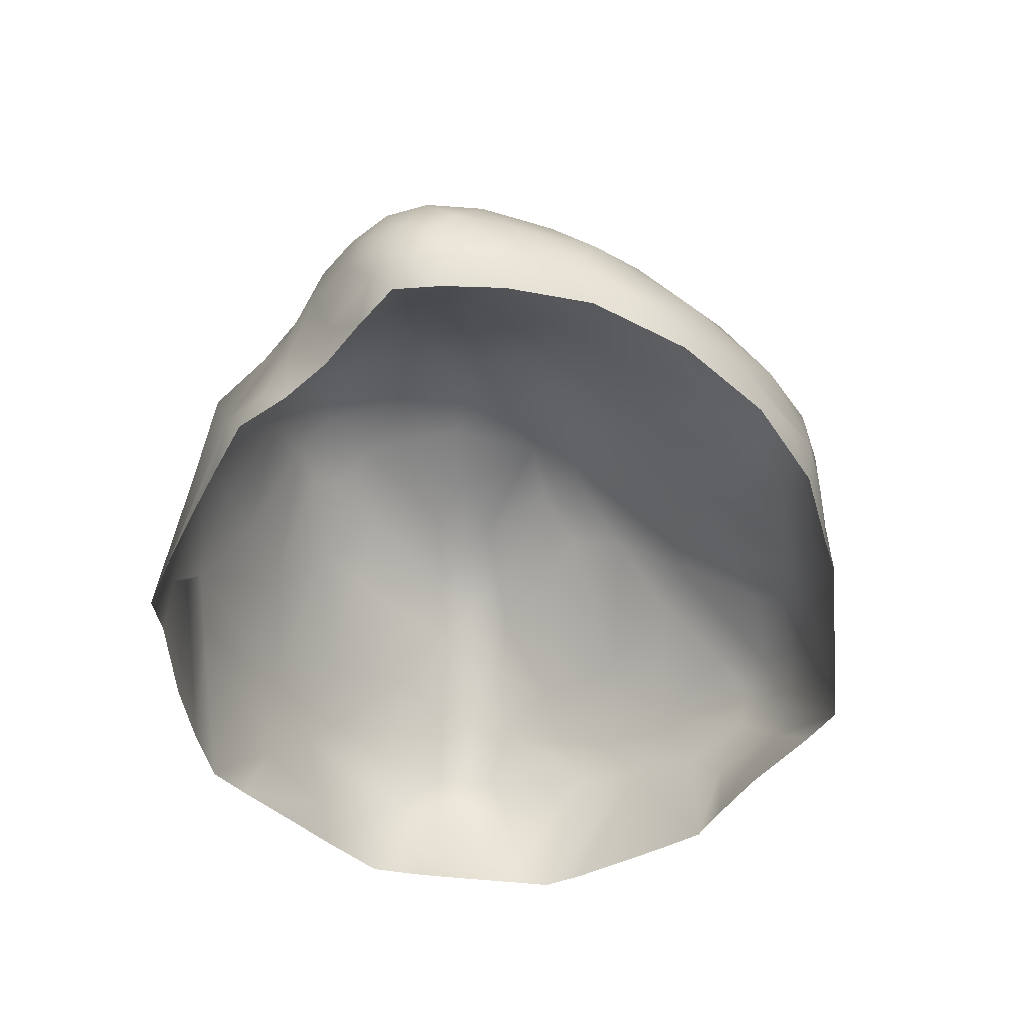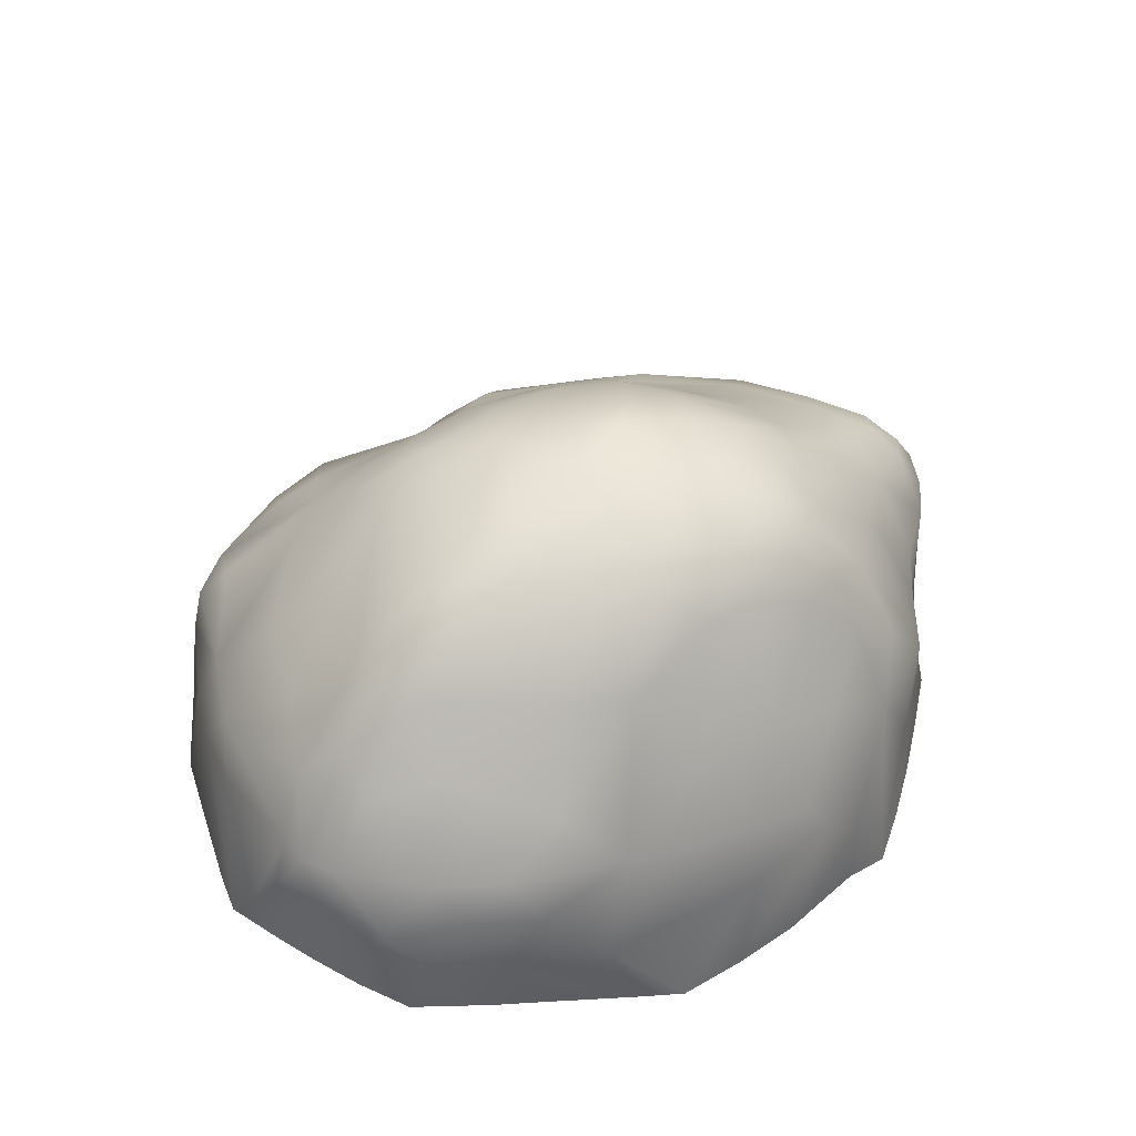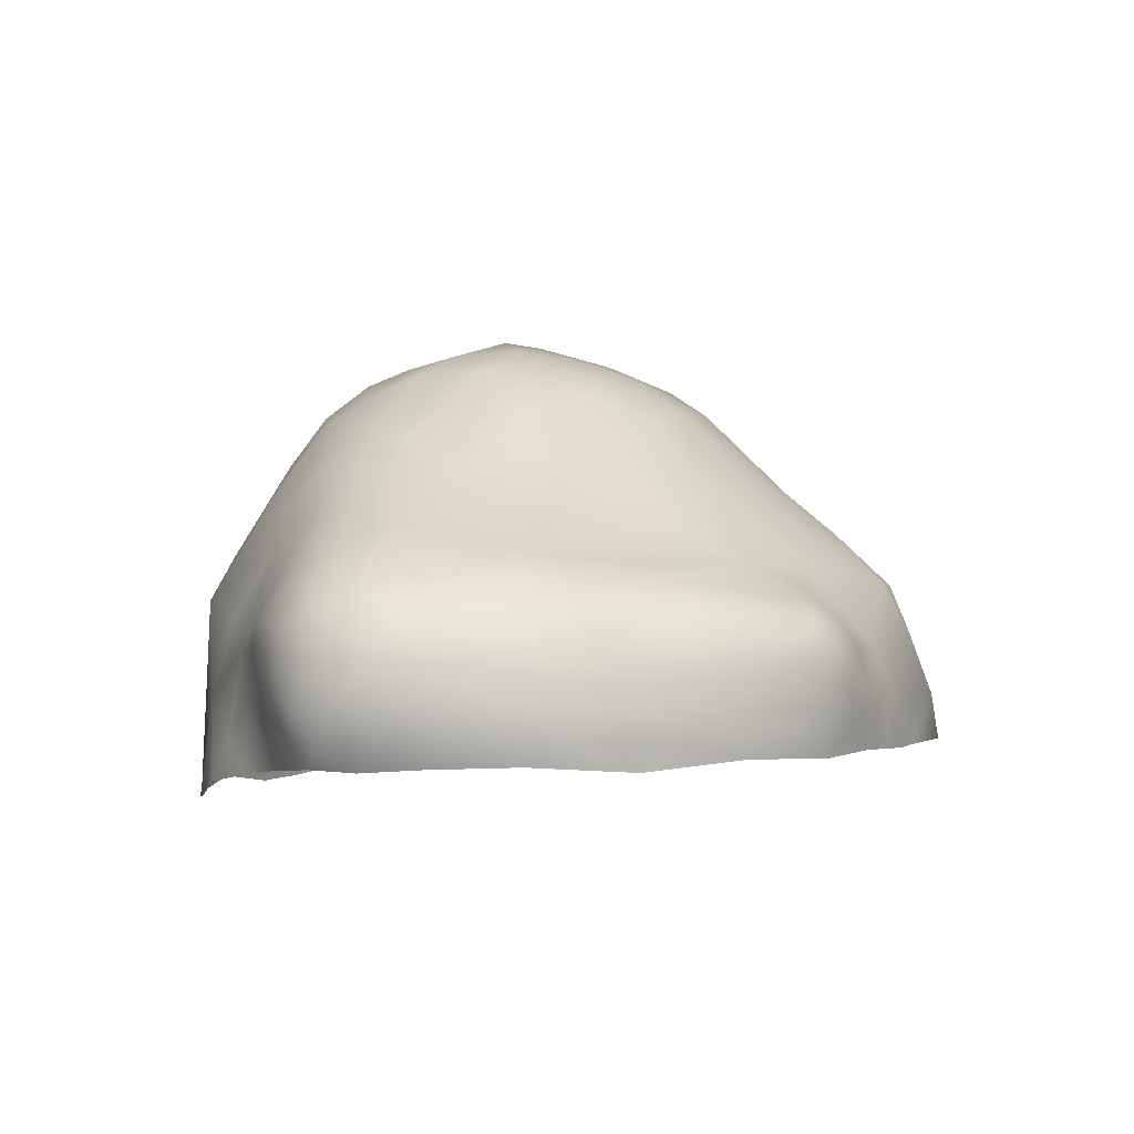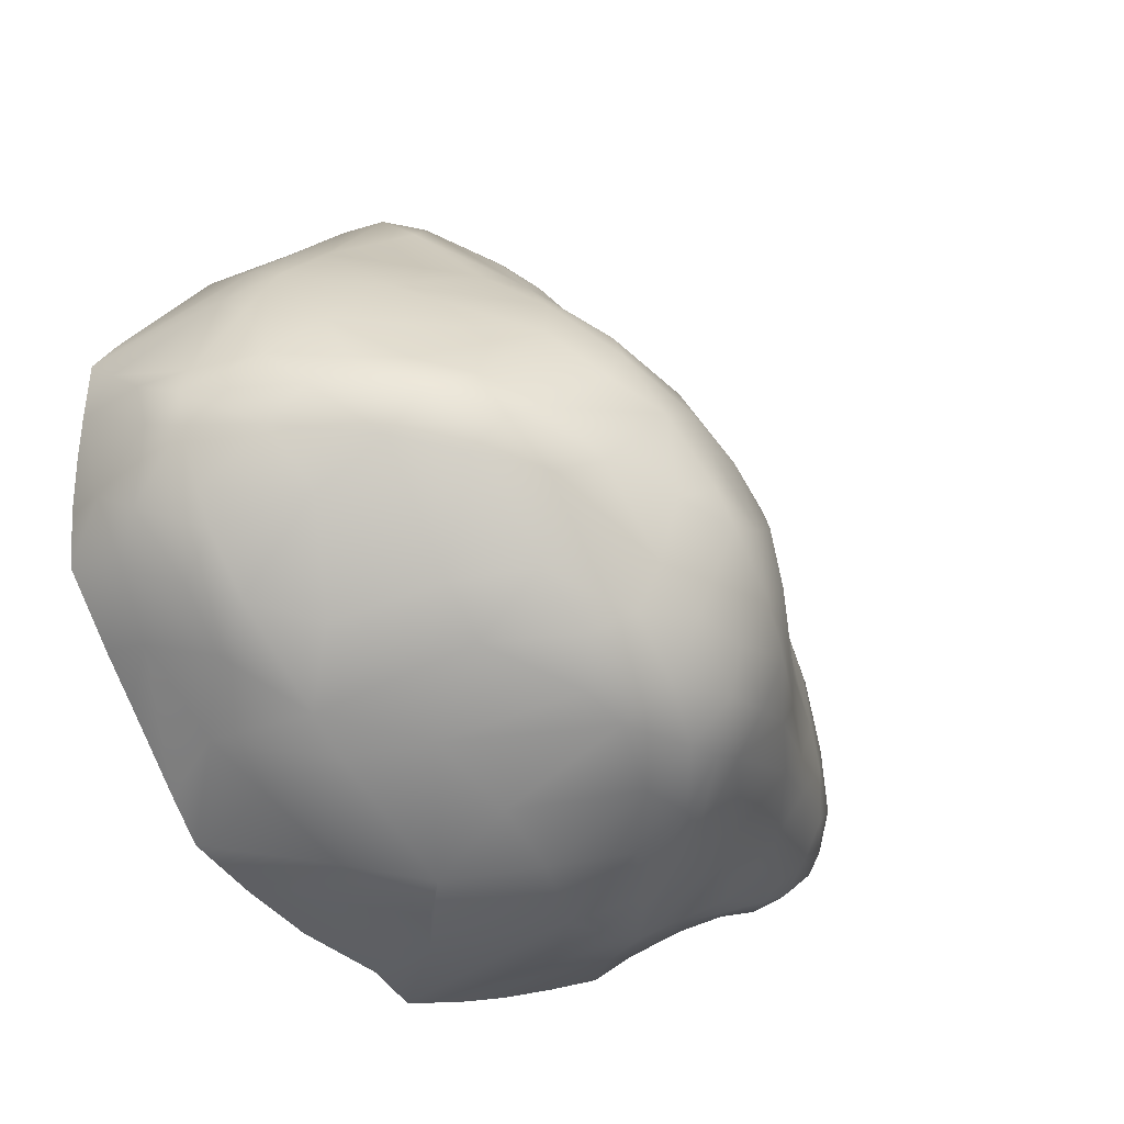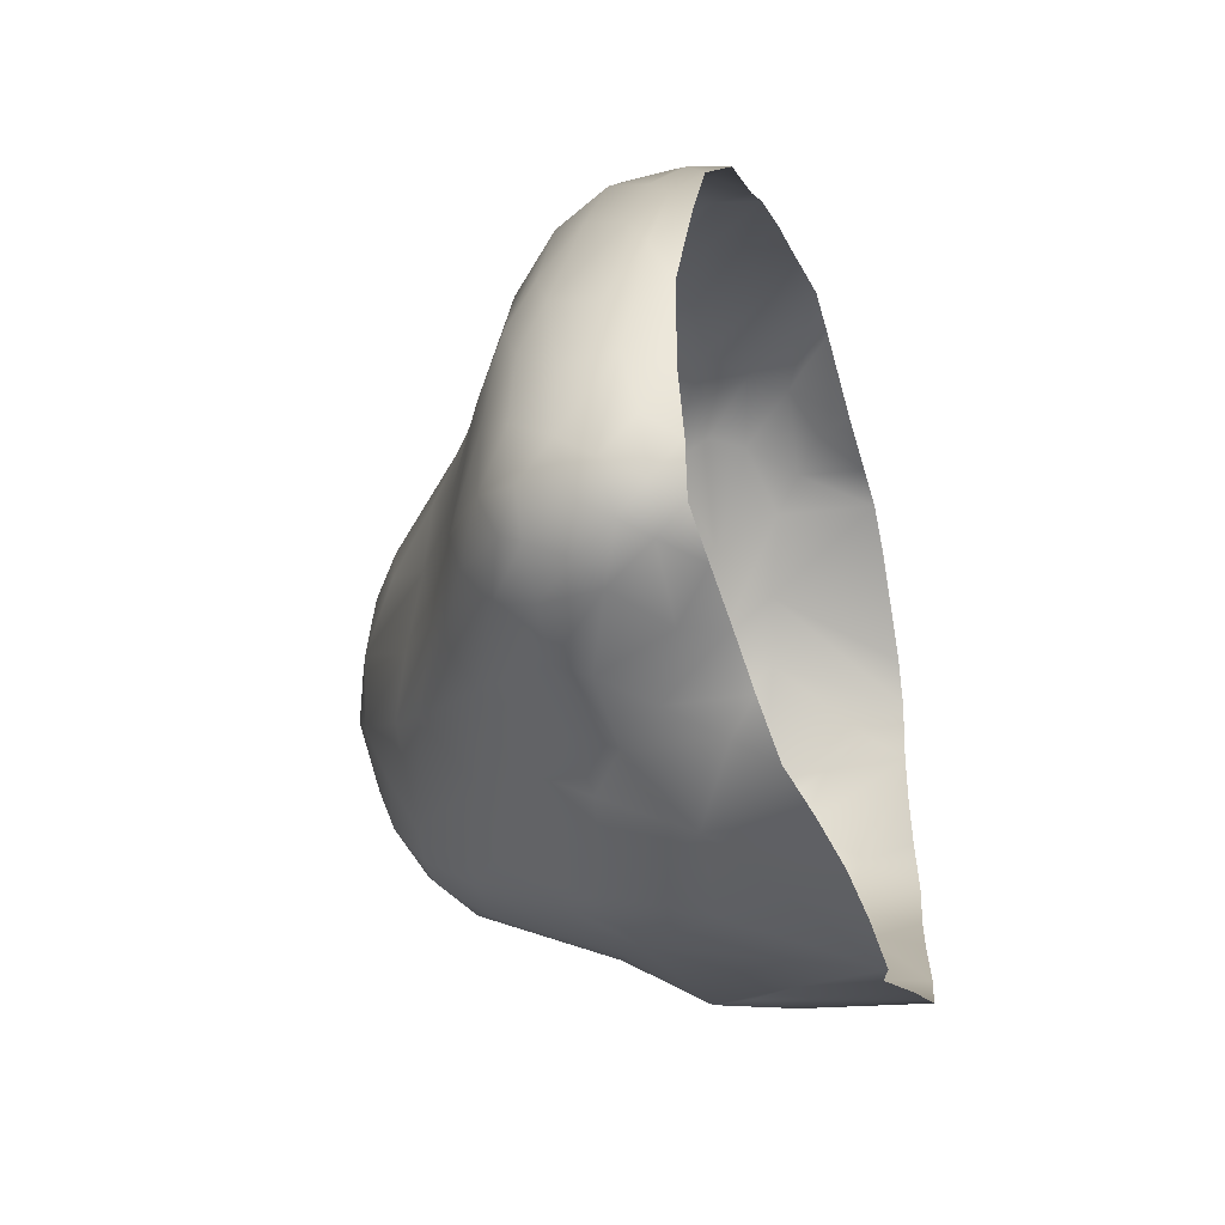
<metadata>
{"format":"obj","ext":"obj","renderer":"f3d","projection":"perspective","resolution":1024,"background":"white","views":[{"elev":-49.9,"azim":-98.7,"up":"+Y"},{"elev":45.2,"azim":123.2,"up":"+Y"},{"elev":-1.9,"azim":-83.2,"up":"+Y"},{"elev":-29.8,"azim":136.9,"up":"+Z"},{"elev":-31.0,"azim":-72.2,"up":"+Z"}]}
</metadata>
<code>
o Snowcap_01_Icosphere
v 12.79 2.739 -32.33
v 2.218 2.166 -33.75
v 17.92 -0.6243 -42.09
v -1.141 -0.9142 -37.19
v 5.017 -0.6692 -32.18
v 2.268 -1.339 -46.89
v -1.682 -0.866 -43.86
v 13.67 -1.574 -46.73
v -2.138 2.173 -41.96
v 4.76 2.678 -47.64
v 16.15 3.052 -43.64
v 11.32 6.753 -36.06
v 14.89 6.831 -39.96
v 3.236 5.802 -44.24
v 0.4543 -1.009 -45.12
v 5.681 0.7991 -47.97
v -2.364 -0.2472 -42.39
v -2.071 -0.8325 -41.4
v 14.79 6.389 -38.85
v 11.79 1.499 -31.56
v 5.752 7.881 -39.85
v -1.12 2.069 -38.13
v -1.702 2.033 -44.12
v -2.443 0.4934 -43.17
v 12.24 0.6419 -31.79
v 12.4 5.913 -44.37
v 15.19 6.226 -40.82
v 13.78 7.3 -39.22
v -2.269 0.5092 -39.83
v 6.026 6.767 -37.54
v 5.931 6.854 -45.12
v 9.551 8.495 -38.88
v -1.239 3.019 -41.28
v 1.808 4.068 -38.09
v 2.246 -0.7666 -33.5
v 7.81 3.103 -32.29
v 3.87 4.886 -45.53
v 0.4625 -0.707 -35.07
v 9.372 4.343 -33.37
v 6.416 -0.6981 -31.84
v -2.303 1.276 -41.03
v 1.438 -1.13 -45.92
v 4.2 -0.6558 -32.6
v -0.6514 -0.9404 -44.5
v 8.726 1.932 -31.6
v 1.337 4.61 -43.78
v 1.162 4.479 -40.74
v -1.422 2.987 -42.84
v 8.064 8.391 -39.13
v -1.969 -0.9164 -42.79
v -1.929 -0.7803 -39.43
v 12.29 7.995 -41.25
v 1.143 -0.1407 -34.23
v -1.551 1.187 -44.52
v 4.403 1.543 -32.82
v 2.059 0.3574 -33.42
v 3.039 -0.1317 -32.96
v 13.24 0.201 -32.49
v 4.438 6.983 -40.28
v 11.97 5.289 -34.83
v 1.104 3.308 -37.13
v 6.64 8.497 -42.15
v 4.259 6.703 -43.7
v -0.8473 2.06 -44.84
v -1.85 2.166 -40.29
v 8.624 8.401 -43.32
v 14.14 4.662 -35.79
v -2.469 1.227 -42.63
v -1.87 -0.2772 -38.43
v -2.141 -0.3291 -43.57
v -2.432 0.06315 -41.08
v 0.2161 2.196 -45.41
v 0.1281 -0.1115 -45.16
v 2.066 1.401 -33.47
v -0.1578 0.2402 -35.6
v 0.5727 1.516 -45.58
v 4.444 0.195 -32.44
v 3.646 2.084 -33.16
v 5.866 1.584 -32.45
v 14.55 3.078 -34.33
v 10.02 3.694 -32.67
v 10.69 5.395 -34.56
v 17.95 3.018 -40.29
v 11.66 2.922 -32.08
v 2.898 2.579 -33.85
v 5.273 2.4 -33.13
v 5.837 3.577 -34.08
v 3.124 3.899 -45.67
v 3.456 3.402 -35.2
v 0.8377 1.337 -34.58
v -1.04 0.7864 -44.88
v -2.182 0.9558 -43.78
v -1.866 1.608 -39.27
v -1.928 0.2974 -44.13
v -2.141 2.026 -43.24
v -1.368 0.297 -37.43
v 9.437 3.082 -32.04
v -1.228 2.651 -39.27
v -1.498 2.571 -43.77
v 3.322 3.945 -36.14
v 1.724 4.093 -44.8
v 0.3875 3.046 -37.17
v 6.936 8.611 -40.75
v 8.451 8.849 -40.44
v 7.1 7.829 -44.43
v 8.058 8.951 -41.26
v 8.163 7.98 -38.04
v 5.683 7.396 -44.12
v 5.424 7.367 -39.04
v 10.2 7.917 -37.43
v -1.499 -0.2382 -44.36
v -0.6868 -0.3163 -36.34
v 10.88 8.093 -38.35
v 15.85 4.829 -41.78
v 10.77 7.421 -44.14
v 7.62 7.099 -45.49
v 13.32 7.788 -40.22
v 9.544 8.77 -41.06
v 10 8.005 -43.61
v 0.5581 4.283 -41.72
v 6.814 2.615 -47.81
v 8.289 3.459 -47.23
v 15.11 -0.648 -33.45
v 16.8 2.365 -36.34
v 18.05 -0.4646 -37.19
v 18.17 -0.4314 -39.65
v 17.44 -0.54 -36.35
v 16.83 4.141 -38.57
v 16.76 3.252 -37.02
v 8.558 0.09475 -48.24
v 18.07 1.474 -38.66
v 13.16 2.613 -46.01
v 15.88 -1.049 -44.42
v 15.7 4.712 -37.48
v 17.58 0.8127 -42.58
v 16.88 2.098 -43.19
v 16.74 -0.849 -43.51
v 18.11 -0.4964 -40.86
v 11.69 0.8148 -47.33
v 11.89 4.048 -45.73
v 9.915 3.969 -46.61
v 16.42 5.133 -39.61
v 18.03 2.986 -39.53
v 15.87 -0.641 -34.4
v 15.89 2.124 -34.99
v 13.27 1.96 -32.45
v 14.57 1.566 -33.59
v 14.9 0.4538 -45.41
v 18.22 0.633 -41.04
v 14.05 2.779 -45.37
v 4.272 2.908 -34.01
v 17.8 2.956 -38.86
v 15.78 5.599 -38.9
v 17.44 3.079 -41.64
v 18.09 0.4358 -37.9
v 17.95 1.579 -41.6
v 18.23 2.171 -40
v 17.07 3.054 -42.38
v -0.07688 3.564 -39.83
v 16.07 3.393 -35.82
v 10.55 -1.796 -47.8
v 4.737 -1.83 -47.81
v 7.503 -1.916 -48.6
v 6.747 0.2193 -31.85
v 3.084 1.18 -32.93
v 3.637 0.54 -47.28
v 6.064 -1.919 -48.22
v 3.486 -1.619 -47.36
v 12.14 -1.728 -47.29
v 0.3122 2.228 -35.84
v 8.671 -1.574 -48.29
v 1.919 -0.5266 -46.46
v 9.49 1.192 -47.98
v 2.104 1.514 -46.21
v 6.896 4.751 -46.91
v 7.891 6.051 -46.22
v 10.16 2.172 -47.7
v 5.702 3.758 -47.29
v 5.968 2.68 -47.8
v 1.773 2.393 -45.88
v 18.15 -0.4133 -38.6
v 16.82 4.434 -40.43
v 6.739 7.826 -38.62
v 5.47 7.943 -41.3
v 7.647 7.085 -36.86
v 7.421 5.028 -34.96
v 8.424 5.343 -34.89
v 5.489 7.869 -42.98
v 1.841 5.078 -43.18
v -0.4103 3.048 -44.4
v 15.83 1.906 -44.35
v 13.34 6.012 -43.37
v 2.982 2.277 -46.59
v 5.455 5.14 -46.3
v 13.93 7.227 -41.12
v 12.09 7.346 -43.1
v 7.241 8.24 -43.47
v 6.744 7.033 -45.38
v 10.33 6.812 -45.05
v 14.44 -1.422 -45.91
v 9.705 8.389 -42.51
v 1.289 0.5429 -45.94
v 16.57 0.3172 -43.75
v 9.644 0.4718 -31.05
v 10.46 2.098 -31.61
v 7.422 -0.6567 -31.55
v 14.06 0.9084 -32.93
v 10 -0.6208 -30.89
v 12.82 -0.6381 -32.44
v 11 -0.626 -31.38
v 12.5 3.564 -33.01
v 14.15 -0.649 -33.06
v 9.913 7.303 -36.53
v -0.7065 1.306 -36.7
v 9.328 6.847 -45.48
v 6.487 5.86 -46.2
v 9.645 5.596 -34.84
v 6.104 0.7491 -32.11
v 3.296 6.158 -42.77
v 2.496 5.538 -41.56
v -0.3634 3.666 -43.57
v 11.9 7.273 -37.29
v 8.781 7.743 -44.71
v 11.3 8.44 -40.76
v 12.39 8.021 -39.78
v 14.71 3.951 -44
v 0.06689 4.069 -42.52
v 3.651 5.049 -37.53
v 5.37 5.307 -36.37
v 3.174 5.675 -39.59
f 2 74 165
f 106 118 66
f 7 111 44
f 36 86 79
f 178 175 121
f 29 96 93
f 221 190 99
f 5 164 218
f 24 70 17
f 14 63 31
f 69 29 71
f 91 94 54
f 18 71 17
f 35 56 53
f 75 53 56
f 9 68 41
f 23 64 54
f 9 95 68
f 73 15 44
f 50 18 17
f 71 24 17
f 23 99 190
f 18 51 71
f 71 29 41
f 10 193 88
f 37 88 101
f 55 78 165
f 75 90 214
f 184 103 62
f 29 93 41
f 20 204 208
f 172 6 42
f 77 5 218
f 55 77 79
f 90 75 56
f 57 35 43
f 42 202 172
f 1 84 20
f 92 24 68
f 92 23 54
f 112 4 38
f 111 7 70
f 101 14 37
f 35 53 38
f 15 202 42
f 21 59 109
f 211 80 60
f 4 112 69
f 107 185 213
f 68 95 92
f 95 9 48
f 49 104 103
f 213 110 107
f 70 94 111
f 102 2 85
f 24 94 70
f 64 23 190
f 9 65 33
f 188 108 63
f 65 9 41
f 4 69 51
f 96 29 69
f 87 36 186
f 96 75 214
f 75 96 112
f 204 206 208
f 164 5 40
f 48 33 227
f 68 24 71
f 91 73 111
f 38 75 112
f 56 74 90
f 15 73 202
f 69 71 51
f 70 7 50
f 37 14 31
f 217 185 187
f 230 47 34
f 43 77 57
f 56 35 57
f 73 44 111
f 17 70 50
f 77 165 57
f 74 2 90
f 74 56 165
f 185 217 213
f 75 38 53
f 41 68 71
f 39 81 82
f 22 98 65
f 214 90 170
f 159 102 61
f 89 100 61
f 41 93 65
f 72 91 64
f 66 119 223
f 197 106 66
f 185 107 183
f 178 10 194
f 21 109 183
f 48 99 95
f 197 105 108
f 72 76 91
f 46 101 190
f 151 85 78
f 24 92 94
f 32 113 225
f 106 104 118
f 215 176 116
f 126 149 181
f 151 87 89
f 3 137 135
f 220 184 219
f 145 123 127
f 11 158 136
f 76 73 91
f 77 218 79
f 78 2 165
f 80 67 60
f 81 84 82
f 81 39 97
f 82 211 60
f 84 1 211
f 85 2 78
f 174 202 76
f 86 36 87
f 89 229 100
f 90 2 170
f 91 54 64
f 92 54 94
f 96 214 93
f 93 22 65
f 94 91 111
f 95 23 92
f 96 69 112
f 97 45 205
f 84 205 20
f 205 45 204
f 2 102 170
f 190 72 64
f 98 33 65
f 99 23 95
f 100 34 61
f 102 159 98
f 103 106 62
f 184 220 59
f 59 230 109
f 219 188 63
f 104 106 103
f 105 31 108
f 106 197 62
f 107 49 183
f 108 31 63
f 109 30 183
f 110 32 107
f 210 25 208
f 222 113 110
f 25 20 208
f 25 209 58
f 113 32 110
f 104 32 118
f 113 28 225
f 196 119 52
f 105 223 116
f 117 225 28
f 223 215 116
f 118 201 66
f 195 52 117
f 52 224 117
f 119 115 223
f 119 201 52
f 178 216 175
f 122 175 176
f 178 194 216
f 177 122 141
f 26 150 140
f 160 145 124
f 145 125 124
f 132 150 148
f 25 146 20
f 166 16 163
f 130 173 161
f 161 171 130
f 172 174 166
f 36 45 97
f 114 226 192
f 160 134 67
f 115 199 223
f 159 34 47
f 26 192 226
f 158 154 156
f 157 156 83
f 124 125 155
f 154 114 182
f 153 134 128
f 182 27 142
f 158 114 154
f 83 182 143
f 215 199 140
f 177 140 132
f 160 67 80
f 157 143 131
f 150 191 148
f 139 177 132
f 146 1 20
f 212 123 207
f 203 148 191
f 203 191 135
f 144 127 123
f 148 8 139
f 203 135 137
f 127 125 145
f 136 158 156
f 158 11 114
f 129 160 124
f 160 129 128
f 128 152 143
f 152 129 124
f 135 156 149
f 182 114 27
f 177 121 122
f 181 157 131
f 156 135 136
f 152 124 155
f 155 125 181
f 149 126 138
f 149 3 135
f 150 26 226
f 186 36 39
f 123 147 207
f 166 168 6
f 86 151 78
f 72 180 174
f 181 149 157
f 67 12 60
f 221 227 46
f 163 167 166
f 142 128 143
f 166 10 16
f 195 192 196
f 45 79 218
f 174 193 166
f 207 147 146
f 184 188 219
f 149 156 157
f 10 179 16
f 121 177 130
f 141 215 140
f 131 155 181
f 145 147 123
f 26 140 199
f 143 152 131
f 3 149 138
f 11 150 226
f 173 177 139
f 13 142 27
f 143 157 83
f 58 212 207
f 16 179 121
f 141 176 215
f 130 177 173
f 167 162 166
f 169 161 173
f 169 173 139
f 171 163 130
f 172 202 174
f 172 166 6
f 165 56 57
f 34 159 61
f 13 153 142
f 216 176 175
f 37 10 88
f 27 114 192
f 16 121 163
f 13 195 117
f 179 178 121
f 175 122 121
f 176 141 122
f 32 224 118
f 130 163 121
f 10 178 179
f 102 89 61
f 174 76 72
f 220 189 120
f 128 129 152
f 134 160 128
f 227 189 46
f 182 142 143
f 128 142 153
f 154 182 83
f 183 49 103
f 184 21 103
f 186 185 229
f 185 30 229
f 87 229 89
f 101 180 72
f 188 197 108
f 188 184 62
f 189 219 63
f 21 184 59
f 190 101 72
f 174 180 193
f 191 11 136
f 137 133 203
f 49 32 104
f 203 133 200
f 193 180 88
f 191 136 135
f 33 48 9
f 46 14 101
f 229 87 186
f 195 27 192
f 195 196 52
f 198 216 194
f 116 198 105
f 224 32 225
f 196 192 26
f 196 115 119
f 55 165 77
f 79 45 36
f 220 219 189
f 197 66 105
f 204 164 206
f 146 80 1
f 10 37 194
f 203 200 148
f 198 31 105
f 197 188 62
f 14 46 189
f 199 215 223
f 8 148 200
f 134 153 19
f 139 132 148
f 132 140 150
f 202 73 76
f 151 86 87
f 43 5 77
f 159 227 33
f 164 204 45
f 12 82 60
f 186 39 187
f 40 206 164
f 140 177 141
f 84 211 82
f 201 224 52
f 47 220 120
f 151 89 85
f 156 154 83
f 80 146 147
f 39 217 187
f 207 25 58
f 20 205 204
f 39 82 217
f 170 102 98
f 12 222 110
f 8 169 139
f 209 212 58
f 222 28 113
f 11 226 114
f 189 227 120
f 21 183 103
f 39 36 97
f 89 102 85
f 34 228 230
f 228 30 109
f 180 101 88
f 66 201 119
f 82 12 213
f 186 187 185
f 220 47 230
f 25 207 146
f 213 12 110
f 159 33 98
f 214 22 93
f 160 147 145
f 82 213 217
f 32 49 107
f 30 185 183
f 31 198 194
f 48 221 99
f 221 48 227
f 222 134 19
f 97 84 81
f 134 222 67
f 199 115 26
f 86 55 79
f 210 209 25
f 47 120 159
f 147 160 80
f 10 166 193
f 80 211 1
f 131 152 155
f 220 230 59
f 221 46 190
f 55 86 78
f 22 170 98
f 216 116 176
f 153 13 19
f 116 216 198
f 14 189 63
f 196 26 115
f 162 168 166
f 222 12 67
f 22 214 170
f 223 105 66
f 224 201 118
f 225 117 224
f 11 191 150
f 195 13 27
f 28 13 117
f 13 28 19
f 45 218 164
f 97 205 84
f 227 159 120
f 228 34 100
f 28 222 19
f 229 228 100
f 230 228 109
f 37 31 194
f 30 228 229

</code>
